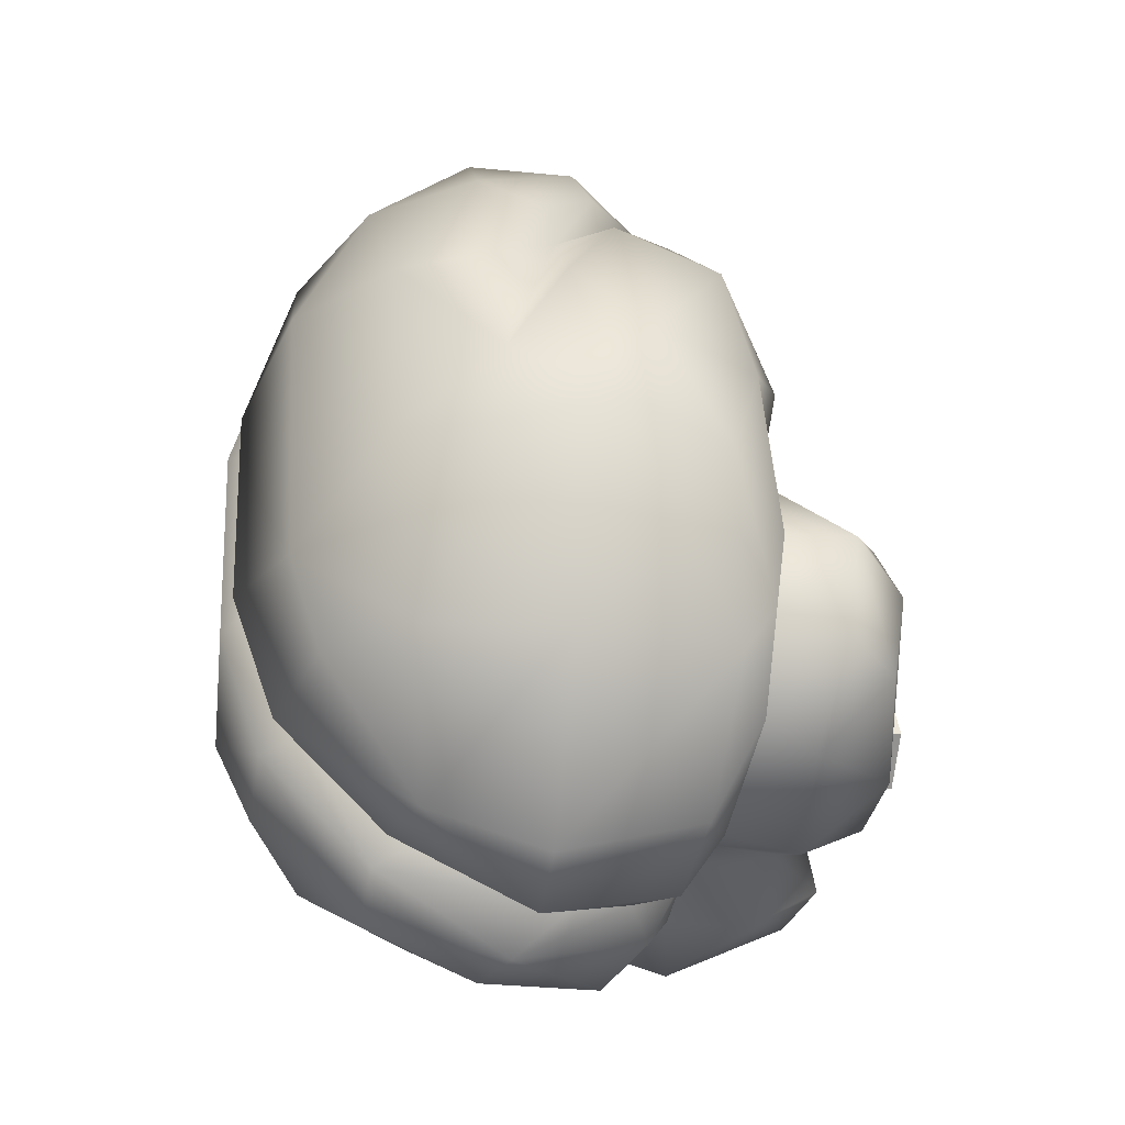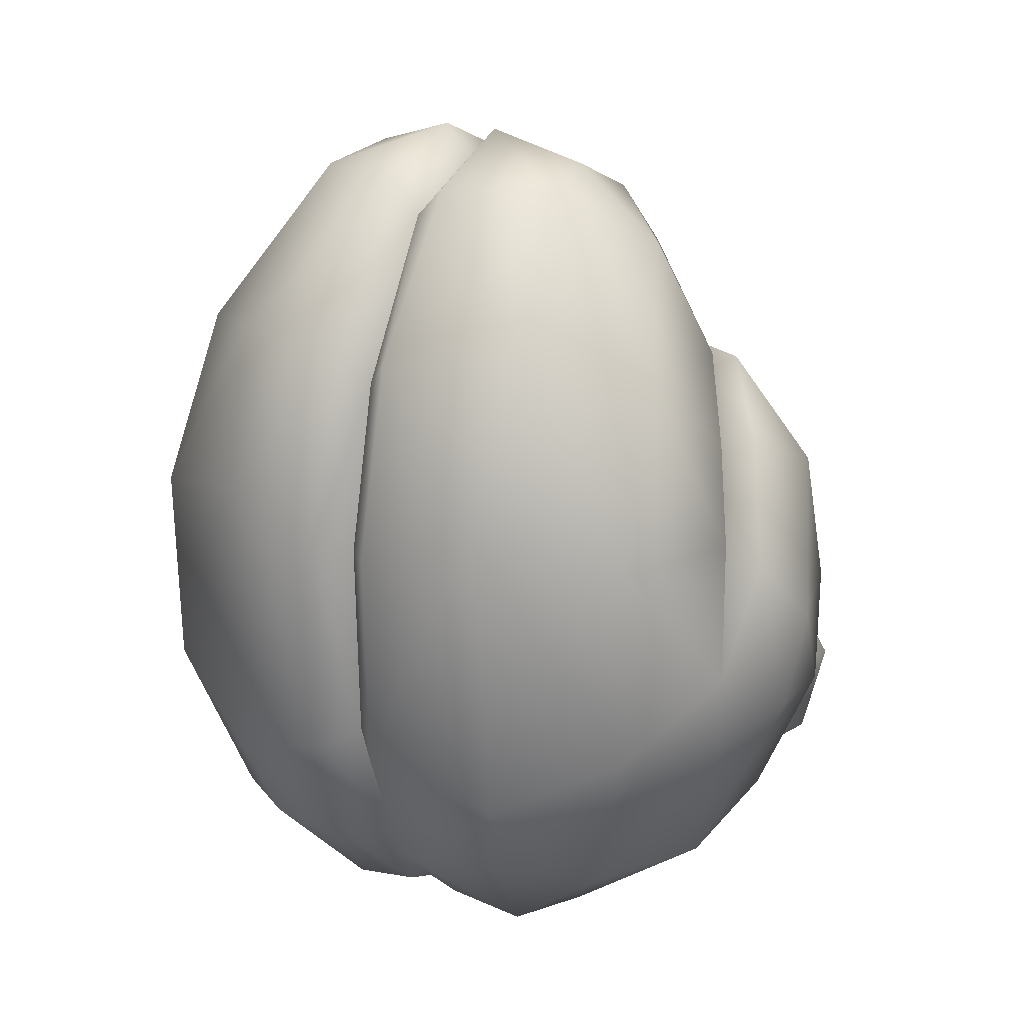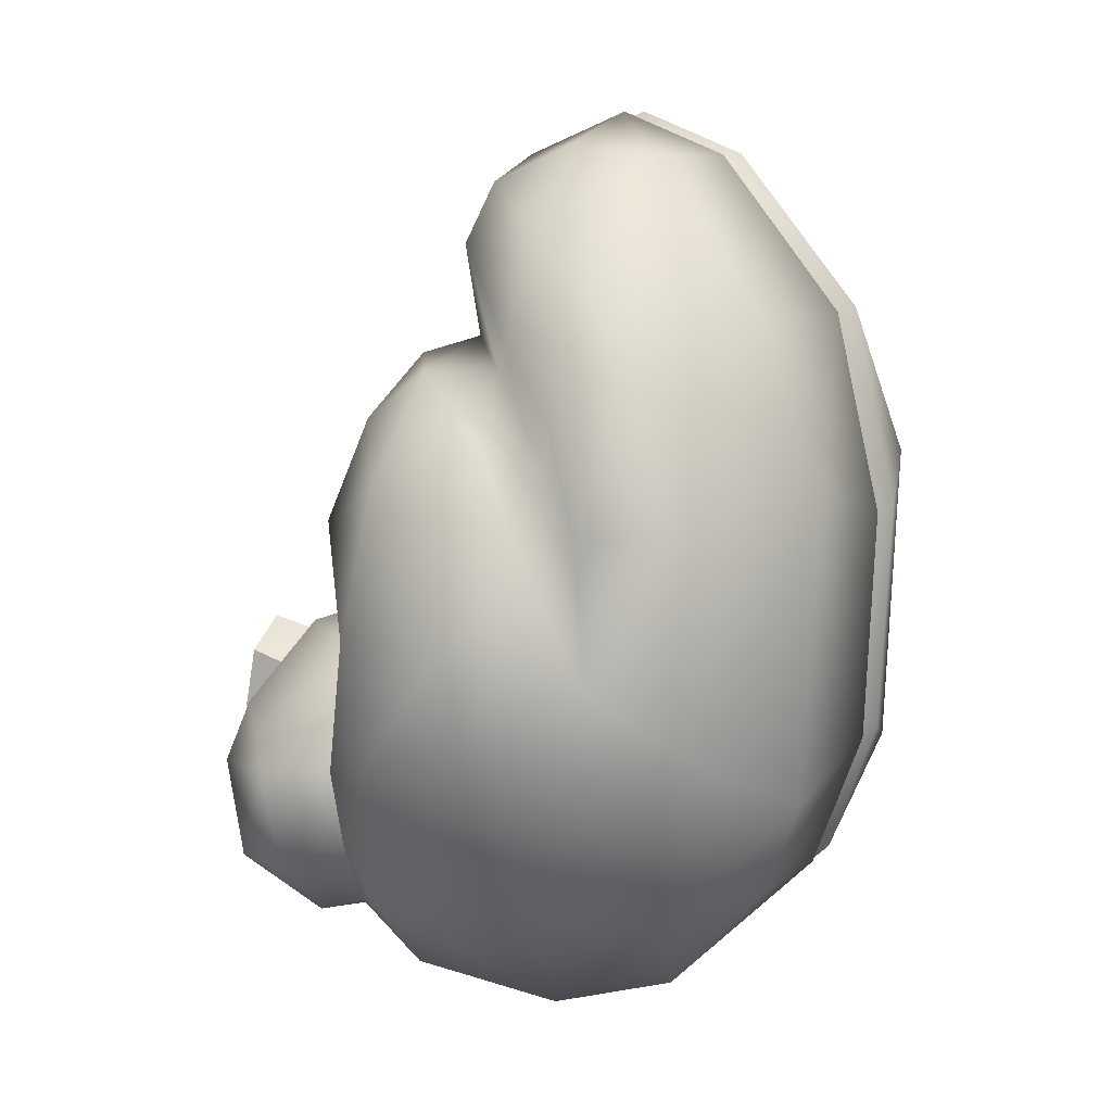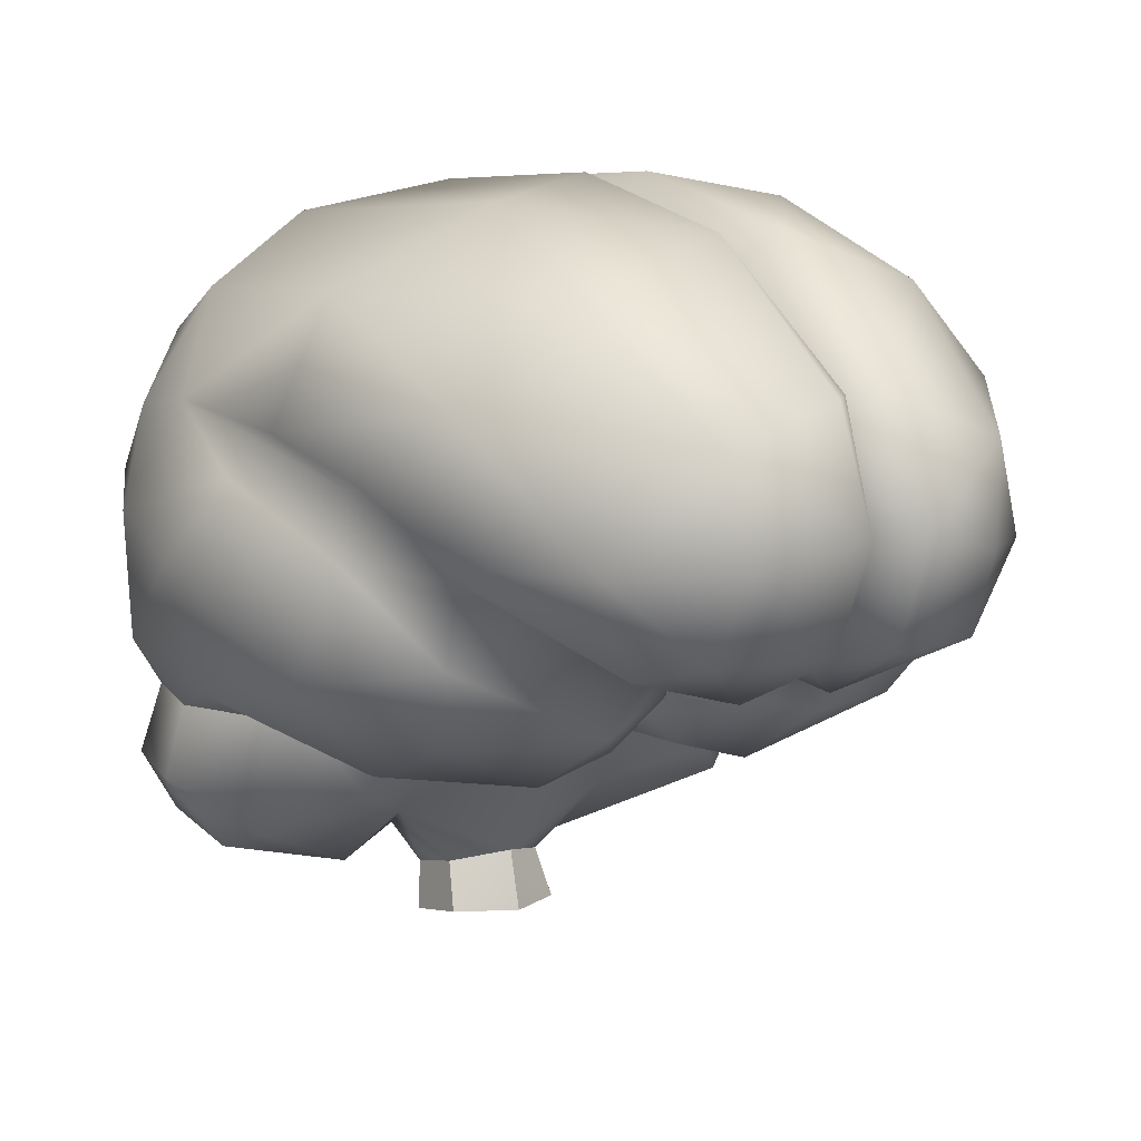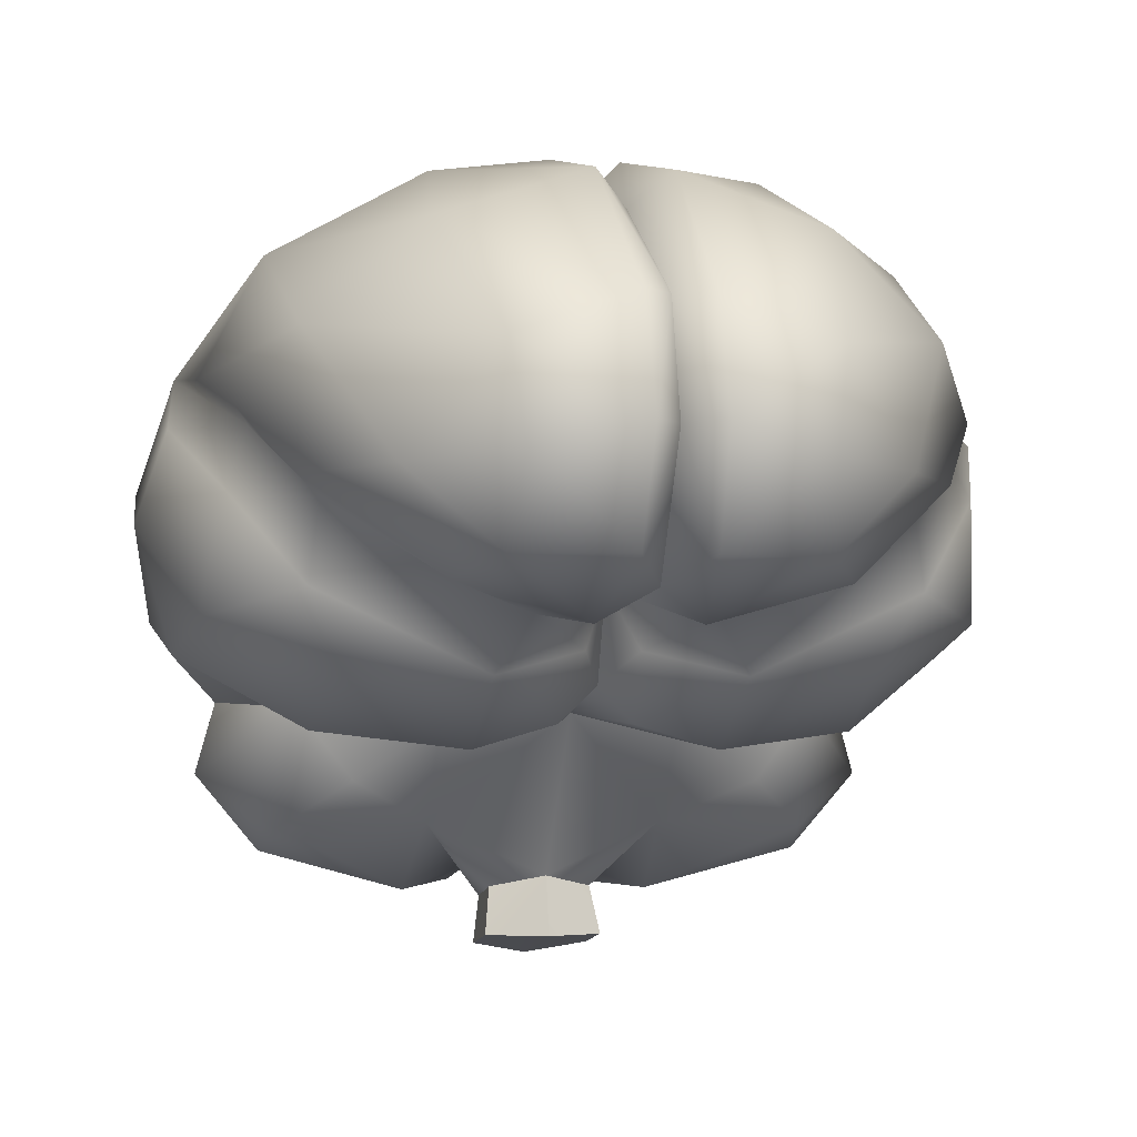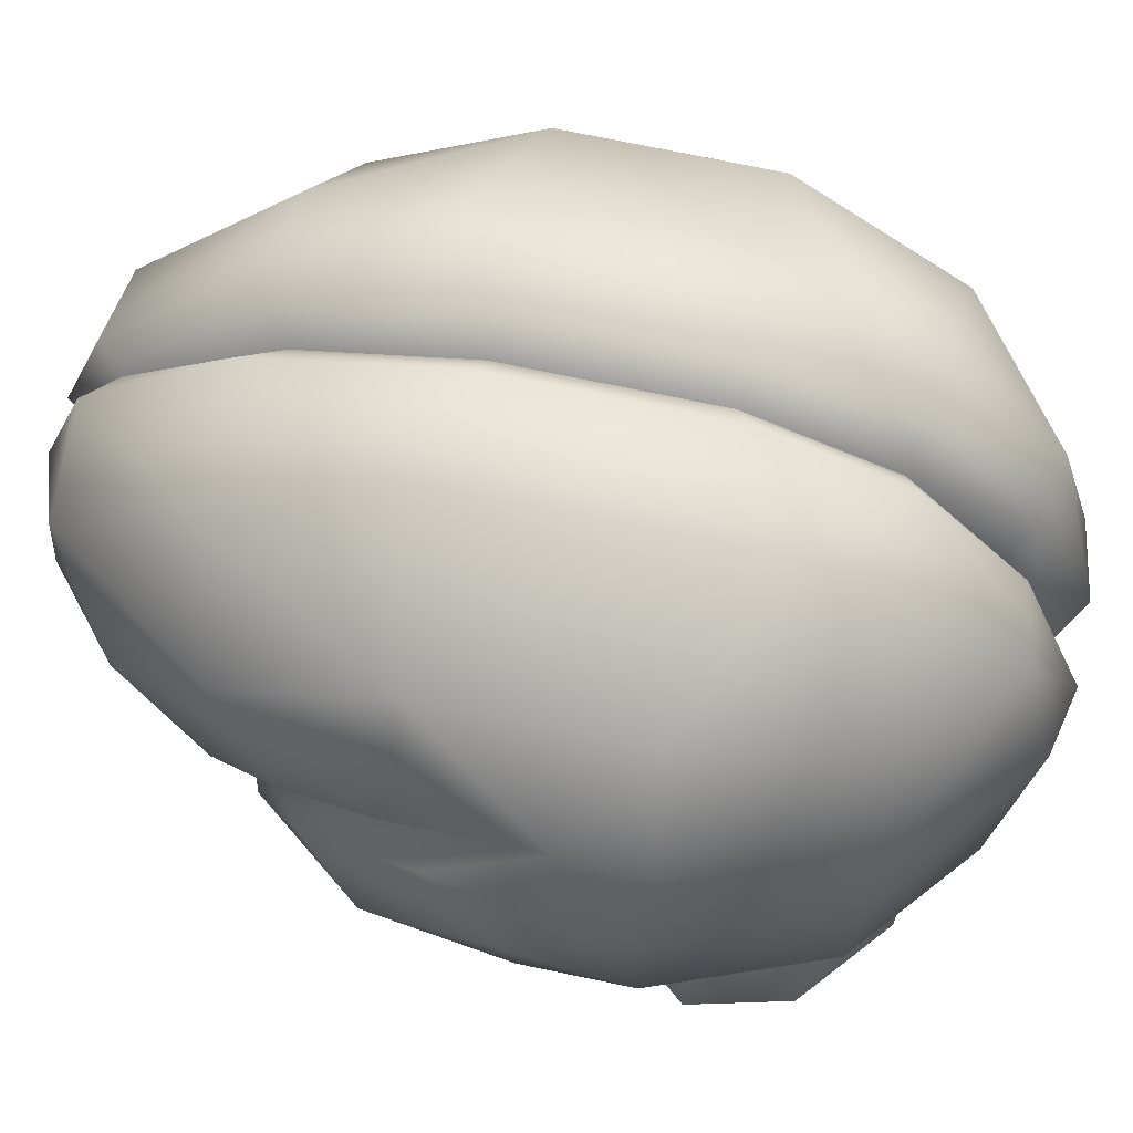
<metadata>
{"format":"obj","ext":"obj","renderer":"f3d","projection":"perspective","resolution":1024,"background":"white","views":[{"elev":-40.1,"azim":71.8,"up":"+Y"},{"elev":21.3,"azim":30.3,"up":"+Y"},{"elev":10.0,"azim":-68.3,"up":"+Y"},{"elev":9.0,"azim":146.8,"up":"+Z"},{"elev":-3.5,"azim":168.2,"up":"+Z"},{"elev":61.3,"azim":-77.9,"up":"+Z"}]}
</metadata>
<code>
o mesh00133
v -0.0012 -1.261 -2.063
v -0.0012 -1.169 -2.414
v 0.3381 -1.028 -2.024
v 0.3858 -0.9674 -2.336
v 0.3381 -0.6396 -1.946
v 0.3858 -0.5132 -2.258
v -0.0012 -0.4132 -1.867
v -0.0012 -0.3128 -2.258
v -0.3381 -1.028 -2.024
v -0.3857 -0.9674 -2.336
v -0.3381 -0.6396 -1.946
v -0.3857 -0.5132 -2.258
v -0.0012 -2.28 1.023
v 0.2027 -2.508 1.375
v -0.0012 -1.694 1.961
v -0.0012 -2.692 0.04665
v 0.3025 -2.969 0.359
v -0.0012 -2.575 -0.383
v 0.2152 -1.768 2.195
v 0.3177 -2.651 -0.6174
v -0.0012 -2.21 -0.6174
v 0.2153 -2.12 -0.8519
v 0.5673 -2.275 -0.8519
v 1.099 -2.586 -0.5394
v 1.547 -2.015 -0.7738
v 0.7452 -2.63 1.297
v 0.8447 -2.855 0.4372
v 2.018 -1.866 -0.4612
v 2.012 -1.475 -0.6955
v 2.014 -1.948 0.6717
v 2.576 -0.6816 -0.2269
v 2.127 -0.9188 -0.7347
v 2.681 -0.551 0.5935
v 2.485 0.1001 -0.4612
v 1.692 -0.09339 -0.7738
v 2.729 0.105 0.359
v 1.709 0.7794 -0.9299
v 0.7782 0.07871 -0.891
v 2.411 1.107 -0.266
v 0.7721 1.138 -1.047
v -0.0012 0.3668 -0.8128
v 1.615 1.502 -0.6565
v 0.2367 1.136 -0.891
v -0.0012 1.174 -0.6565
v 0.7684 1.884 -0.6174
v 0.1699 1.62 -0.4612
v -0.0012 1.39 -0.07055
v 1.849 1.874 -0.1096
v 0.5469 1.999 -0.266
v 0.3238 2.568 -0.344
v -0.0012 2.805 -0.1487
v 1.785 1.882 0.3981
v 0.2181 3.293 0.007553
v -0.0012 3.286 0.7106
v 1.161 2.695 -0.1096
v 0.9228 3.112 0.007553
v 0.2042 3.596 0.7106
v -0.0012 3.078 1.453
v 0.8624 3.376 0.5545
v 1.476 2.853 0.5153
v 0.9454 3.298 1.179
v 0.2075 3.298 1.453
v 1.942 2.087 0.5153
v 1.921 2.028 1.375
v 1.195 2.204 2
v 0.2403 2.224 2.312
v -0.0012 1.977 2.117
v 0.2229 0.8233 2.625
v -0.0012 0.777 2.39
v -0.0012 -0.6766 2.351
v 1.038 1.103 2.468
v 0.2048 -0.8087 2.547
v 2.006 0.8343 1.961
v 1.124 -1.104 2.351
v 2.001 -0.6625 1.922
v 0.9998 -1.765 2.078
v 1.642 -1.886 1.57
v 2.446 -0.7273 1.218
v 2.472 -0.13 1.297
v 2.566 0.6292 0.906
v 2.412 0.8892 1.179
v 2.294 1.45 0.4763
v 2.14 1.298 0.867
v 2.239 1.556 0.9451
v -0.2028 -2.508 1.375
v -0.3026 -2.969 0.359
v -0.2153 -1.768 2.195
v -0.3177 -2.651 -0.6174
v -0.2153 -2.12 -0.8519
v -0.5673 -2.275 -0.8519
v -1.099 -2.586 -0.5394
v -1.547 -2.015 -0.7738
v -0.7452 -2.63 1.297
v -0.8447 -2.855 0.4372
v -2.018 -1.866 -0.4612
v -2.012 -1.475 -0.6955
v -2.014 -1.948 0.6717
v -2.576 -0.6816 -0.2269
v -2.127 -0.9188 -0.7347
v -2.681 -0.551 0.5935
v -2.485 0.1001 -0.4612
v -1.692 -0.09339 -0.7738
v -2.729 0.105 0.359
v -1.709 0.7794 -0.9299
v -0.7782 0.07871 -0.891
v -2.411 1.107 -0.266
v -0.7721 1.138 -1.047
v -1.615 1.502 -0.6565
v -0.2368 1.136 -0.891
v -0.7684 1.884 -0.6174
v -0.17 1.62 -0.4612
v -1.849 1.874 -0.1096
v -0.5469 1.999 -0.266
v -0.3238 2.565 -0.344
v -1.785 1.882 0.3981
v -0.218 3.293 0.007553
v -1.161 2.695 -0.1096
v -0.2043 3.596 0.7106
v -0.9228 3.112 0.007553
v -0.8624 3.376 0.5545
v -1.476 2.853 0.5153
v -0.9454 3.298 1.179
v -0.2075 3.298 1.453
v -1.942 2.087 0.5153
v -1.921 2.028 1.375
v -1.195 2.204 2
v -0.2403 2.224 2.312
v -0.2229 0.8233 2.625
v -1.039 1.103 2.468
v -0.2049 -0.8087 2.547
v -2.006 0.8343 1.961
v -1.124 -1.104 2.351
v -2.001 -0.6625 1.922
v -0.9997 -1.765 2.078
v -1.642 -1.886 1.57
v -2.446 -0.7273 1.218
v -2.472 -0.13 1.297
v -2.566 0.6292 0.906
v -2.412 0.8892 1.179
v -2.294 1.45 0.4763
v -2.239 1.556 0.9451
v -2.14 1.298 0.867
v -0.0012 -1.946 -1.438
v 0.488 -2.256 -1.438
v 0.4071 -1.905 -1.946
v 1.451 -2.153 -1.164
v 0.9698 -1.89 -1.907
v 0.3534 -1.382 -1.828
v 0.8398 -1.172 -1.985
v 0.7861 -0.517 -1.516
v 1.325 -0.02689 -1.242
v 1.762 -0.561 -1.555
v 2.257 -0.9268 -1.203
v 1.831 -0.988 -1.711
v 1.821 -1.686 -1.594
v 2.097 -1.624 -1.164
v -0.4879 -2.256 -1.438
v -0.4071 -1.905 -1.946
v -1.451 -2.153 -1.164
v -0.9698 -1.89 -1.907
v -0.3534 -1.382 -1.828
v -0.8398 -1.172 -1.985
v -0.7861 -0.517 -1.516
v -1.325 -0.02689 -1.242
v -1.762 -0.561 -1.555
v -2.257 -0.9268 -1.203
v -1.831 -0.988 -1.711
v -1.821 -1.686 -1.594
v -2.097 -1.624 -1.164
f 1 2 3
f 2 4 3
f 5 6 7
f 6 8 7
f 3 4 5
f 4 6 5
f 2 8 4
f 8 6 4
f 1 9 2
f 2 9 10
f 11 7 12
f 12 7 8
f 9 11 10
f 10 11 12
f 2 10 8
f 8 10 12
f 13 14 15
f 16 14 13
f 16 17 14
f 17 16 18
f 14 19 15
f 17 18 20
f 20 18 21
f 20 21 22
f 20 22 23
f 24 20 23
f 17 20 24
f 24 23 25
f 17 26 14
f 14 26 19
f 27 17 24
f 17 27 26
f 28 24 25
f 27 24 28
f 28 25 29
f 27 30 26
f 30 27 28
f 31 28 29
f 32 31 29
f 33 30 28
f 31 33 28
f 31 32 34
f 32 35 34
f 33 31 36
f 31 34 36
f 34 35 37
f 38 37 35
f 34 39 36
f 39 34 37
f 38 40 37
f 40 38 41
f 42 39 37
f 40 42 37
f 40 41 43
f 44 43 41
f 40 45 42
f 45 40 43
f 44 46 43
f 46 45 43
f 47 46 44
f 45 48 42
f 39 42 48
f 49 45 46
f 47 49 46
f 45 49 48
f 50 49 47
f 51 50 47
f 49 52 48
f 51 53 50
f 54 53 51
f 50 55 49
f 49 55 52
f 53 56 50
f 56 55 50
f 54 57 53
f 58 57 54
f 59 56 53
f 57 59 53
f 55 56 60
f 56 59 60
f 61 59 57
f 59 61 60
f 58 62 57
f 62 61 57
f 55 60 63
f 55 63 52
f 61 64 60
f 60 64 63
f 65 61 62
f 61 65 64
f 66 62 58
f 66 65 62
f 67 66 58
f 68 66 67
f 69 68 67
f 70 68 69
f 71 65 66
f 68 71 66
f 70 72 68
f 68 72 71
f 72 70 15
f 19 72 15
f 65 71 73
f 65 73 64
f 72 74 71
f 74 72 19
f 71 75 73
f 71 74 75
f 74 19 76
f 26 76 19
f 74 76 77
f 77 76 26
f 75 74 77
f 30 77 26
f 78 77 30
f 78 75 77
f 33 78 30
f 78 79 75
f 78 33 79
f 79 73 75
f 33 80 79
f 33 36 80
f 39 80 36
f 79 81 73
f 64 73 81
f 39 82 80
f 39 48 82
f 52 82 48
f 83 79 80
f 83 80 82
f 52 83 82
f 81 79 83
f 63 83 52
f 84 81 83
f 63 84 83
f 64 81 84
f 64 84 63
f 13 15 85
f 16 13 85
f 16 85 86
f 86 18 16
f 85 15 87
f 86 88 18
f 88 21 18
f 88 89 21
f 88 90 89
f 91 90 88
f 86 91 88
f 91 92 90
f 86 85 93
f 85 87 93
f 94 91 86
f 86 93 94
f 95 92 91
f 94 95 91
f 95 96 92
f 94 93 97
f 97 95 94
f 98 96 95
f 99 96 98
f 100 95 97
f 98 95 100
f 98 101 99
f 99 101 102
f 100 103 98
f 98 103 101
f 101 104 102
f 105 102 104
f 101 103 106
f 106 104 101
f 105 104 107
f 107 41 105
f 108 104 106
f 107 104 108
f 107 109 41
f 44 41 109
f 107 108 110
f 110 109 107
f 44 109 111
f 111 109 110
f 47 44 111
f 110 108 112
f 106 112 108
f 113 111 110
f 47 111 113
f 110 112 113
f 114 47 113
f 51 47 114
f 113 112 115
f 51 114 116
f 54 51 116
f 114 113 117
f 113 115 117
f 58 54 118
f 54 116 118
f 116 114 119
f 119 114 117
f 120 116 119
f 118 116 120
f 117 121 119
f 119 121 120
f 122 118 120
f 120 121 122
f 58 118 123
f 123 118 122
f 117 124 121
f 117 115 124
f 122 121 125
f 121 124 125
f 126 123 122
f 122 125 126
f 127 58 123
f 127 123 126
f 67 58 127
f 128 67 127
f 69 67 128
f 70 69 128
f 129 127 126
f 128 127 129
f 70 128 130
f 128 129 130
f 130 15 70
f 87 15 130
f 126 131 129
f 126 125 131
f 130 129 132
f 132 87 130
f 129 131 133
f 129 133 132
f 132 134 87
f 93 87 134
f 132 135 134
f 135 93 134
f 133 135 132
f 97 93 135
f 136 97 135
f 136 135 133
f 100 97 136
f 136 133 137
f 136 137 100
f 137 133 131
f 100 137 138
f 100 138 103
f 106 103 138
f 137 131 139
f 125 139 131
f 106 138 140
f 106 140 112
f 115 112 140
f 125 141 139
f 125 124 141
f 115 140 142
f 124 115 142
f 142 140 138
f 124 142 141
f 142 138 137
f 141 142 139
f 139 142 137
f 22 21 143
f 22 143 144
f 23 22 144
f 143 145 144
f 23 144 146
f 25 23 146
f 145 147 144
f 147 146 144
f 143 148 145
f 143 1 148
f 1 3 148
f 145 148 149
f 145 149 147
f 150 148 3
f 148 150 149
f 150 3 5
f 150 5 7
f 150 7 41
f 38 150 41
f 38 151 150
f 38 35 151
f 151 152 150
f 35 152 151
f 150 152 149
f 35 153 152
f 35 32 153
f 152 154 149
f 152 153 154
f 149 154 147
f 32 29 153
f 154 155 147
f 153 155 154
f 147 155 146
f 29 156 153
f 153 156 155
f 156 146 155
f 29 25 156
f 25 146 156
f 89 143 21
f 89 157 143
f 90 157 89
f 143 157 158
f 90 159 157
f 92 159 90
f 158 157 160
f 160 157 159
f 143 158 161
f 143 161 1
f 1 161 9
f 158 162 161
f 158 160 162
f 163 9 161
f 161 162 163
f 163 11 9
f 163 7 11
f 163 41 7
f 105 41 163
f 105 163 164
f 105 164 102
f 164 163 165
f 102 164 165
f 163 162 165
f 102 165 166
f 102 166 99
f 165 162 167
f 165 167 166
f 162 160 167
f 99 166 96
f 167 160 168
f 166 167 168
f 160 159 168
f 96 166 169
f 166 168 169
f 169 168 159
f 96 169 92
f 92 169 159

</code>
